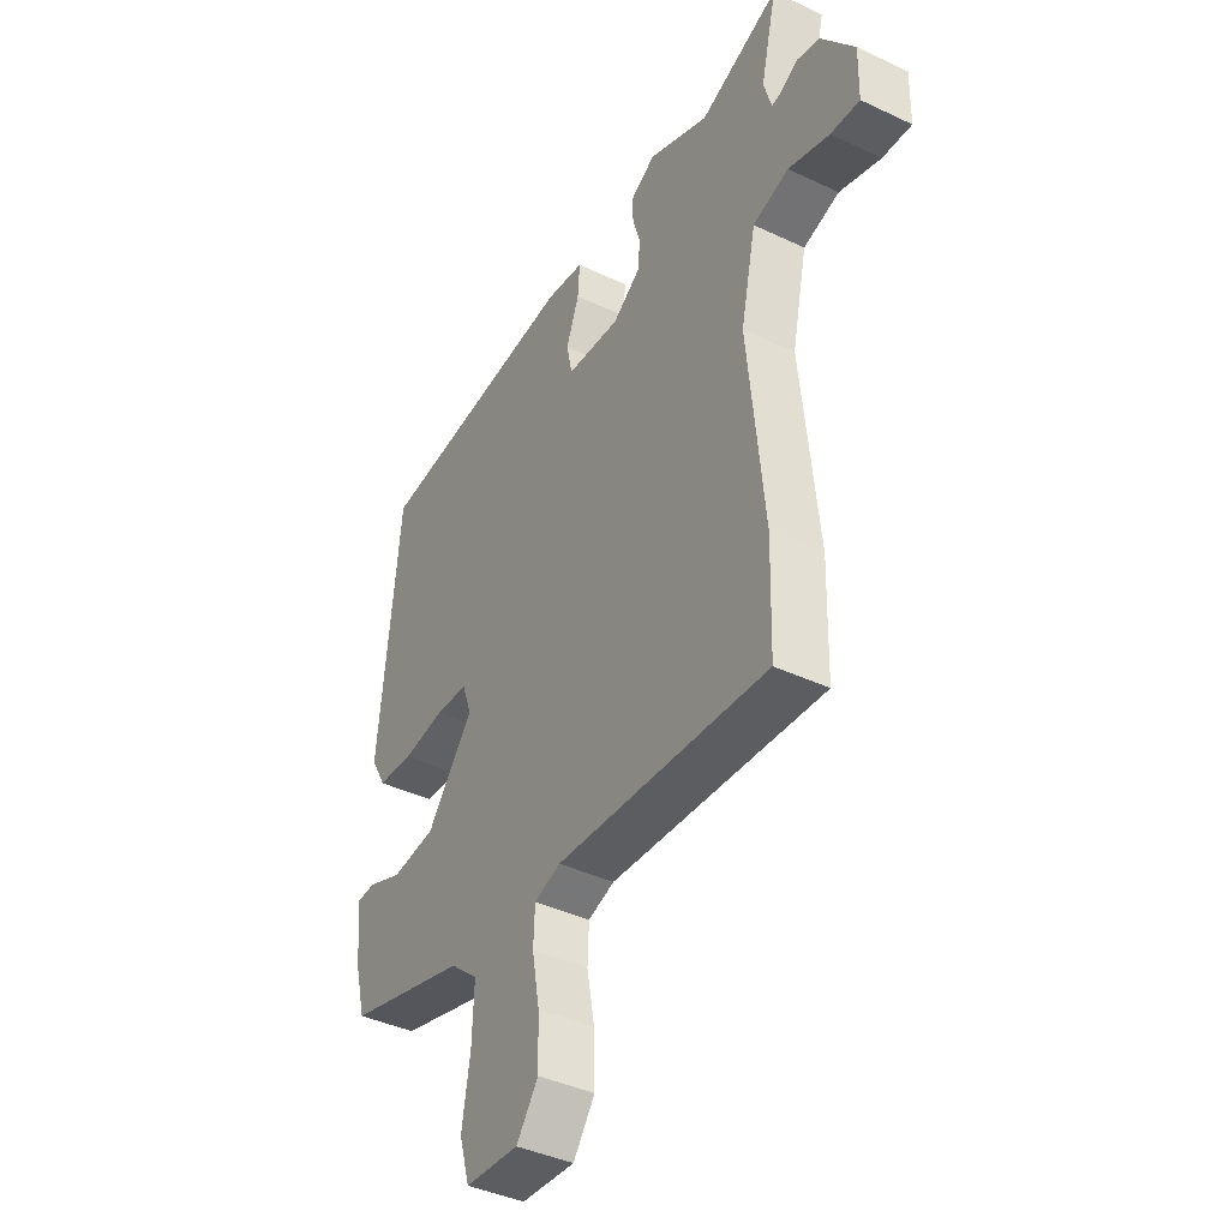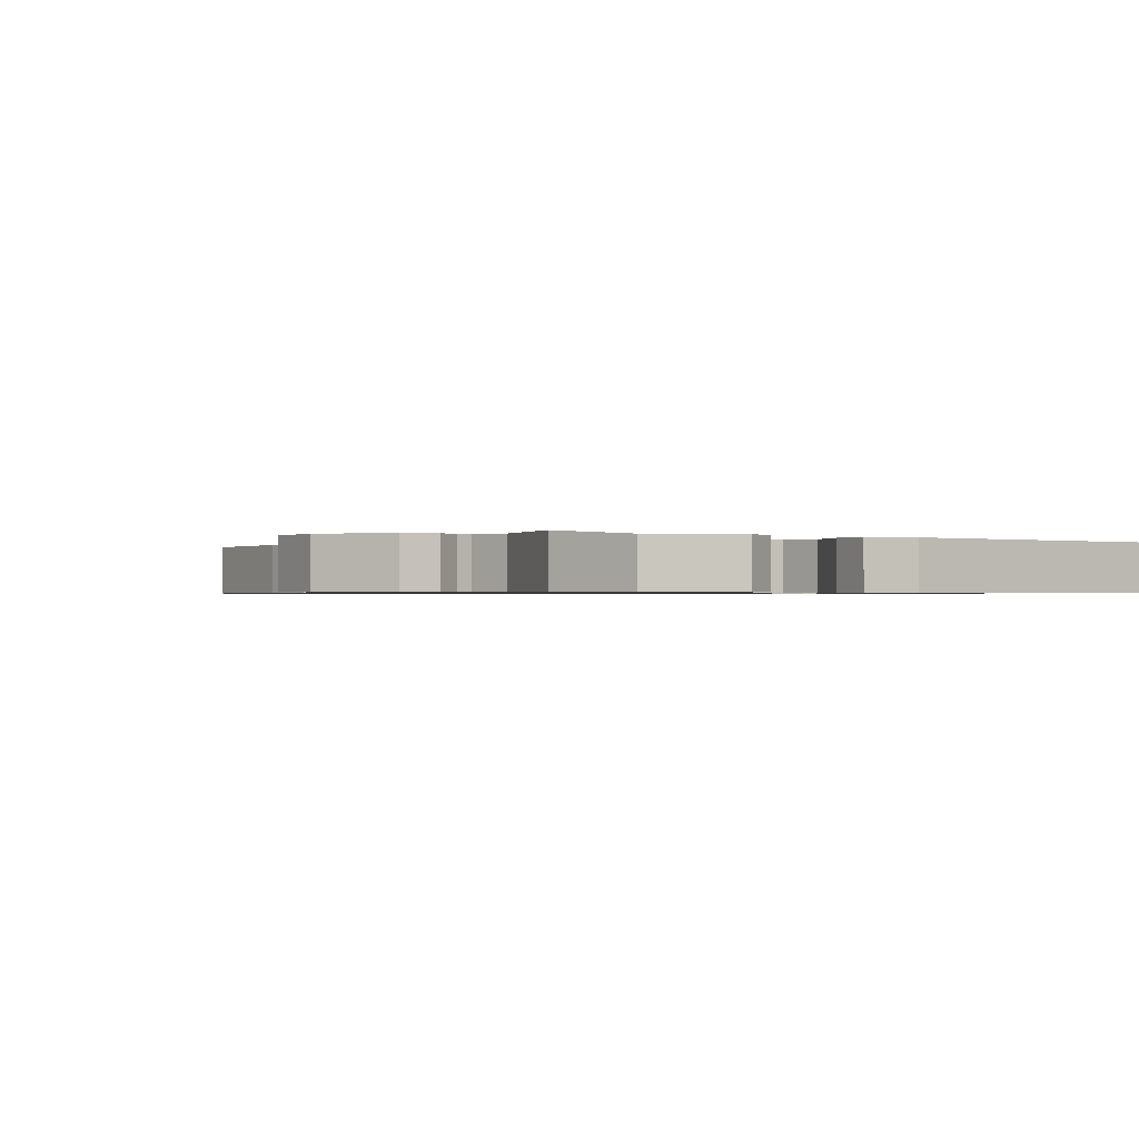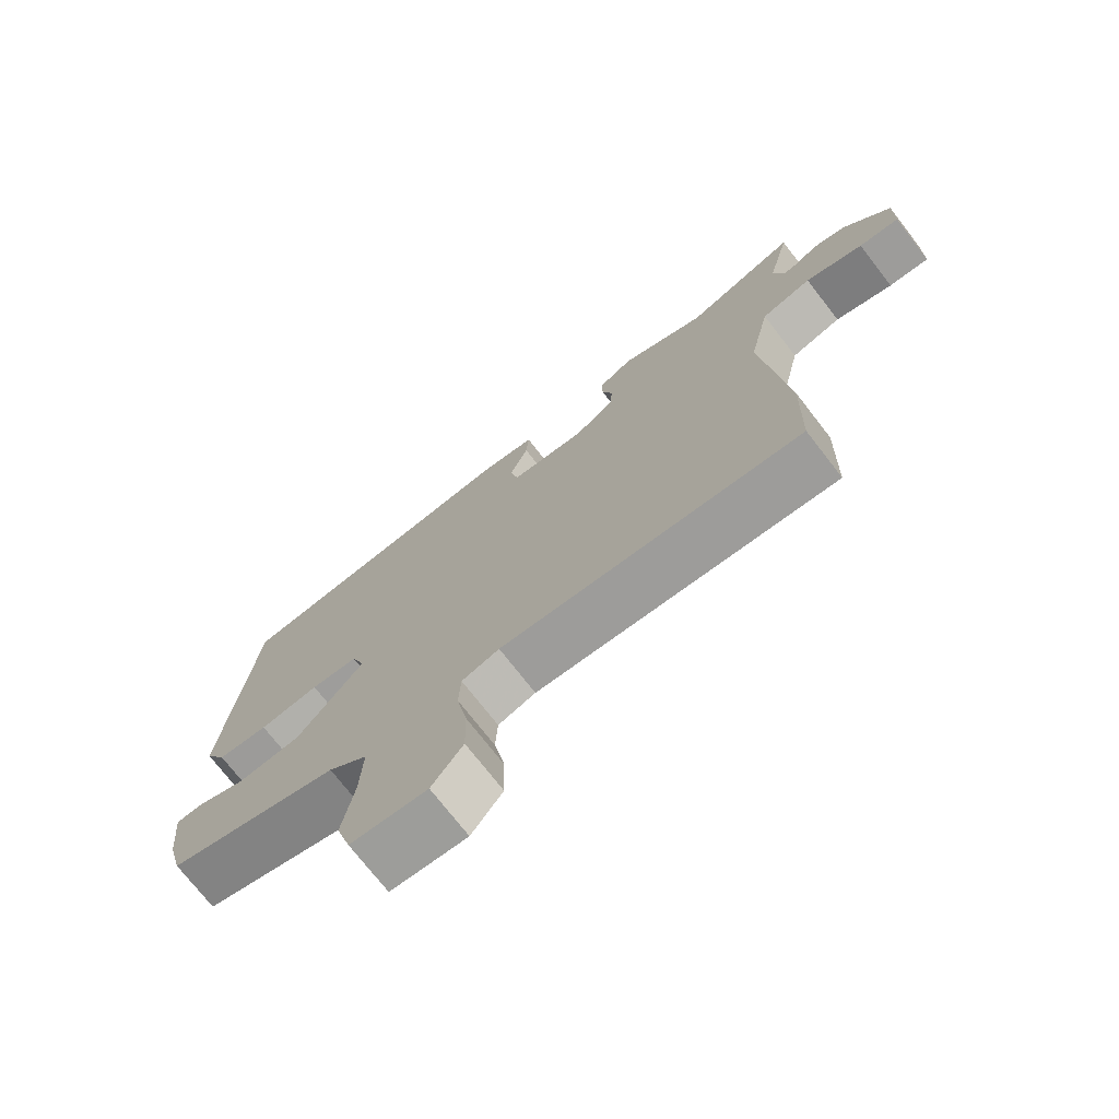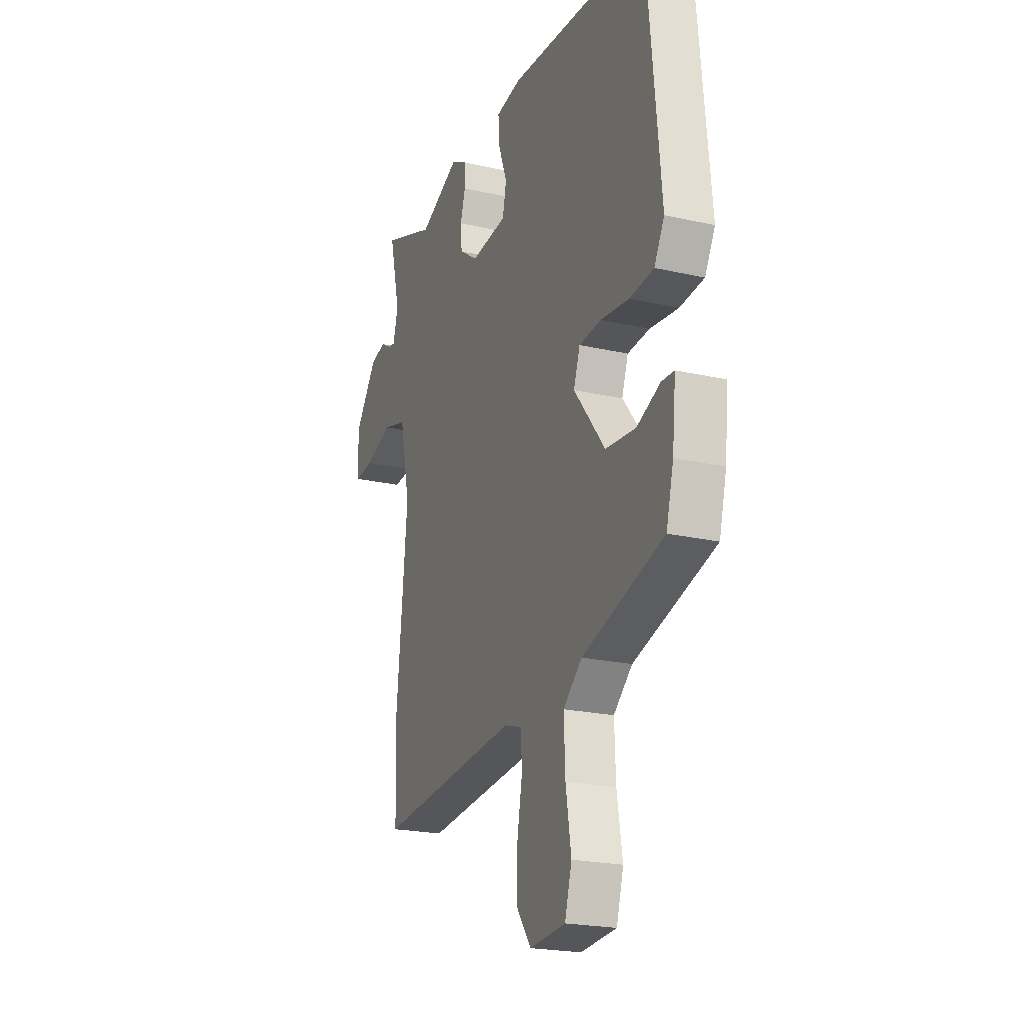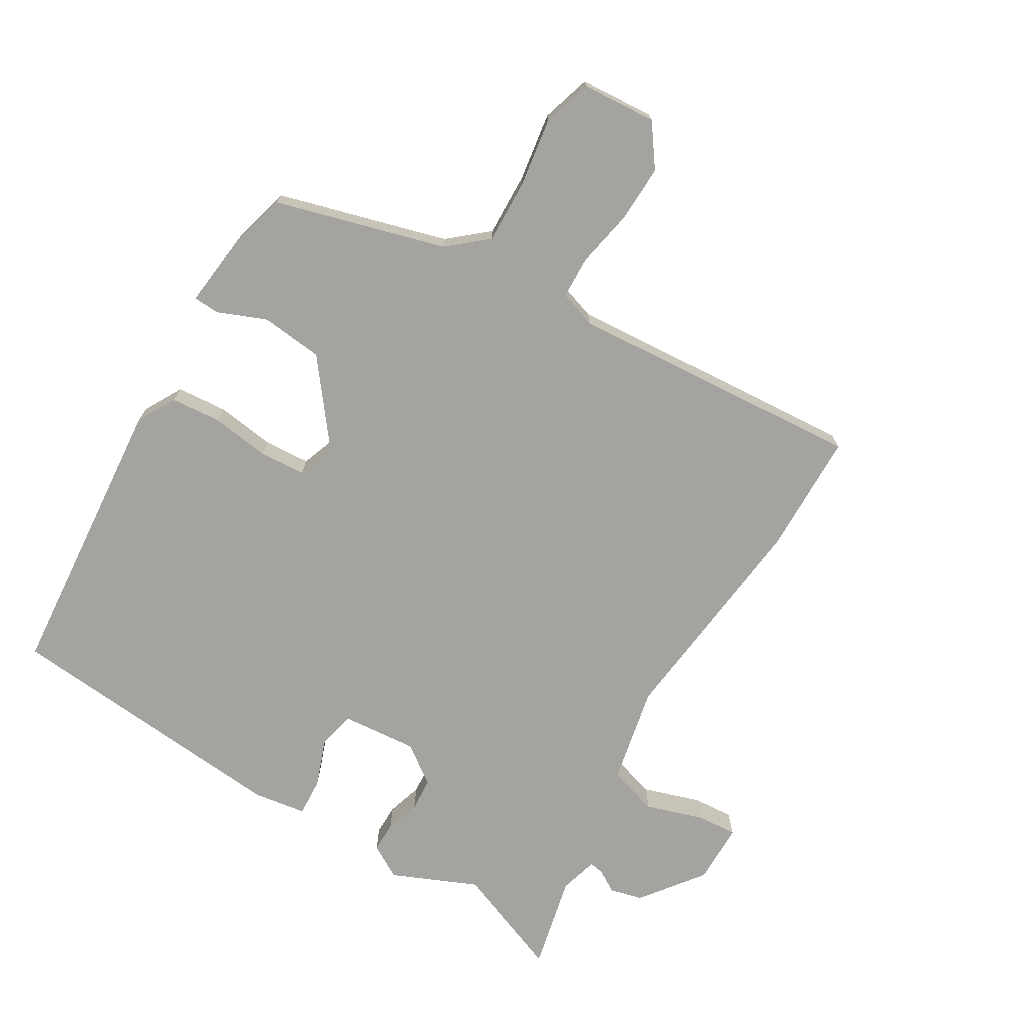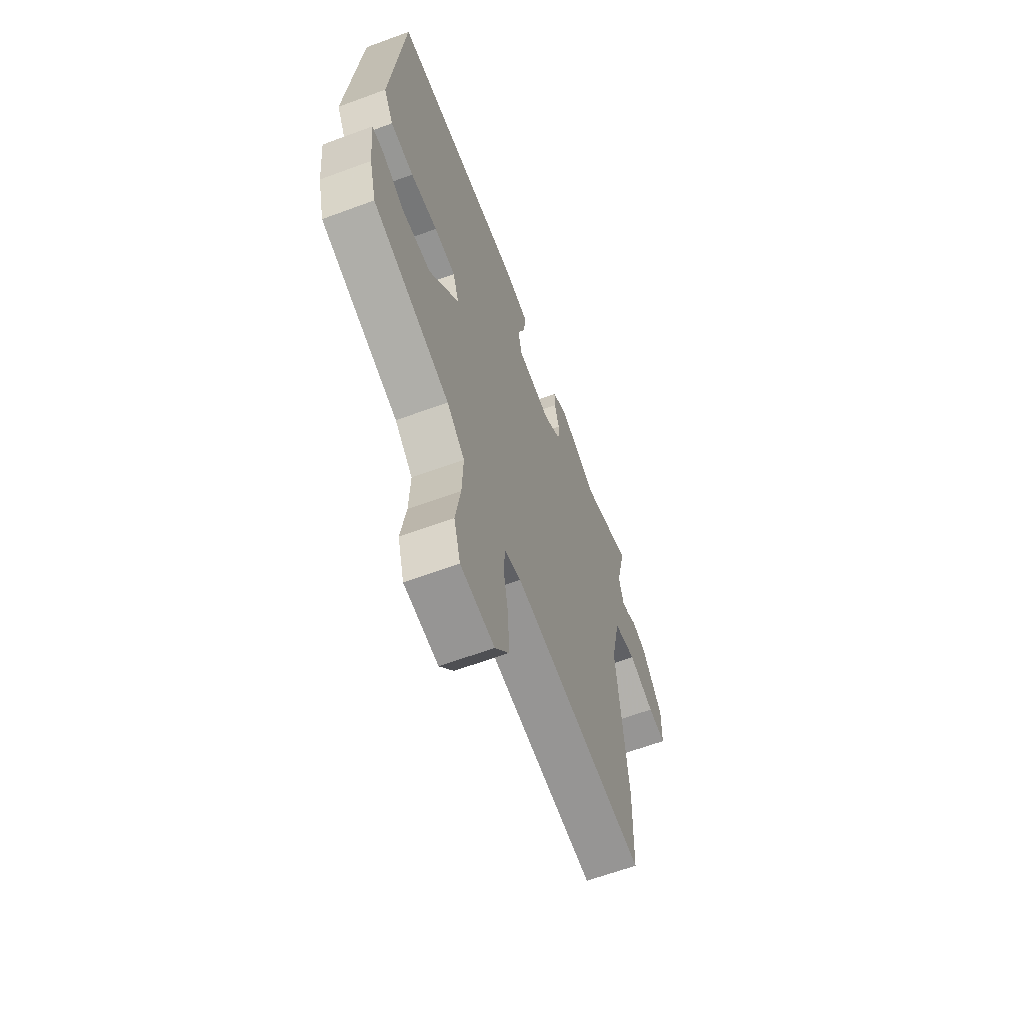
<metadata>
{"format":"obj","ext":"obj","renderer":"f3d","projection":"perspective","resolution":1024,"background":"white","views":[{"elev":-41.1,"azim":-119.8,"up":"+Z"},{"elev":-0.7,"azim":-33.0,"up":"+Y"},{"elev":-73.7,"azim":-142.2,"up":"+Z"},{"elev":-21.8,"azim":68.2,"up":"+Z"},{"elev":-72.9,"azim":148.6,"up":"+Y"},{"elev":-63.4,"azim":110.5,"up":"+Z"}]}
</metadata>
<code>
v -0.5 0.07 -0.507
v -0.505 0.07 -0.324
v -0.471 0.07 0.016
v -0.503 0.07 0.163
v -0.579 0.07 0.185
v -0.666 0.07 0.156
v -0.727 0.07 0.151
v -0.729 0.07 0.243
v -0.659 0.07 0.337
v -0.61 0.07 0.35
v -0.576 0.07 0.33
v -0.554 0.07 0.326
v -0.538 0.07 0.384
v -0.572 0.07 0.527
v -0.404 0.07 0.463
v -0.276 0.07 0.52
v -0.225 0.07 0.491
v -0.225 0.07 0.445
v -0.241 0.07 0.392
v -0.237 0.07 0.341
v -0.178 0.07 0.3
v -0.064 0.07 0.311
v -0.052 0.07 0.368
v -0.079 0.07 0.44
v -0.083 0.07 0.498
v -0.003 0.07 0.511
v 0.438 0.07 0.477
v 0.48 0.07 0.039
v 0.448 0.07 -0.019
v 0.372 0.07 -0.026
v 0.283 0.07 -0.015
v 0.213 0.07 -0.02
v 0.193 0.07 -0.077
v 0.291 0.07 -0.201
v 0.385 0.07 -0.21
v 0.459 0.07 -0.179
v 0.498 0.07 -0.181
v 0.487 0.07 -0.291
v 0.464 0.07 -0.379
v 0.208 0.07 -0.454
v 0.149 0.07 -0.505
v 0.153 0.07 -0.601
v 0.17 0.07 -0.705
v 0.148 0.07 -0.78
v 0.035 0.07 -0.789
v -0.011 0.07 -0.726
v -0.009 0.07 -0.64
v 0.007 0.07 -0.552
v 0.004 0.07 -0.488
v -0.052 0.07 -0.47
v -0.5 0 -0.507
v -0.505 0 -0.324
v -0.471 0 0.016
v -0.503 0 0.163
v -0.579 0 0.185
v -0.666 0 0.156
v -0.727 0 0.151
v -0.729 0 0.243
v -0.659 0 0.337
v -0.61 0 0.35
v -0.576 0 0.33
v -0.554 0 0.326
v -0.538 0 0.384
v -0.572 0 0.527
v -0.404 0 0.463
v -0.276 0 0.52
v -0.225 0 0.491
v -0.225 0 0.445
v -0.241 0 0.392
v -0.237 0 0.341
v -0.178 0 0.3
v -0.064 0 0.311
v -0.052 0 0.368
v -0.079 0 0.44
v -0.083 0 0.498
v -0.003 0 0.511
v 0.438 0 0.477
v 0.48 0 0.039
v 0.448 0 -0.019
v 0.372 0 -0.026
v 0.283 0 -0.015
v 0.213 0 -0.02
v 0.193 0 -0.077
v 0.291 0 -0.201
v 0.385 0 -0.21
v 0.459 0 -0.179
v 0.498 0 -0.181
v 0.487 0 -0.291
v 0.464 0 -0.379
v 0.208 0 -0.454
v 0.149 0 -0.505
v 0.153 0 -0.601
v 0.17 0 -0.705
v 0.148 0 -0.78
v 0.035 0 -0.789
v -0.011 0 -0.726
v -0.009 0 -0.64
v 0.007 0 -0.552
v 0.004 0 -0.488
v -0.052 0 -0.47
f 46 47 48
f 45 46 48
f 44 45 48
f 43 44 48
f 42 43 48
f 41 42 48 49
f 40 41 49 50
f 39 40 50
f 38 39 50
f 37 38 50
f 36 37 50
f 35 36 50
f 29 30 31
f 28 29 31
f 27 28 31
f 26 27 31
f 25 26 31
f 24 25 31
f 23 24 31
f 22 23 31 32
f 21 22 32 33
f 17 18 19
f 16 17 19
f 15 16 19
f 15 19 20
f 14 15 20
f 13 14 20
f 21 33 34
f 20 21 34
f 13 20 34
f 12 13 34
f 9 10 11
f 8 9 11
f 7 8 11
f 6 7 11
f 5 6 11
f 50 1 2 3
f 50 3 4
f 34 35 50
f 34 50 4
f 12 34 4
f 4 5 11 12
f 98 97 96
f 98 96 95
f 98 95 94
f 98 94 93
f 98 93 92
f 99 98 92 91
f 100 99 91 90
f 100 90 89
f 100 89 88
f 100 88 87
f 100 87 86
f 100 86 85
f 81 80 79
f 81 79 78
f 81 78 77
f 81 77 76
f 81 76 75
f 81 75 74
f 81 74 73
f 82 81 73 72
f 83 82 72 71
f 69 68 67
f 69 67 66
f 69 66 65
f 70 69 65
f 70 65 64
f 70 64 63
f 84 83 71
f 84 71 70
f 84 70 63
f 84 63 62
f 61 60 59
f 61 59 58
f 61 58 57
f 61 57 56
f 61 56 55
f 53 52 51 100
f 54 53 100
f 100 85 84
f 54 100 84
f 54 84 62
f 62 61 55 54
f 1 51 52 2
f 2 52 53 3
f 3 53 54 4
f 4 54 55 5
f 5 55 56 6
f 6 56 57 7
f 7 57 58 8
f 8 58 59 9
f 9 59 60 10
f 10 60 61 11
f 11 61 62 12
f 12 62 63 13
f 13 63 64 14
f 14 64 65 15
f 15 65 66 16
f 16 66 67 17
f 17 67 68 18
f 18 68 69 19
f 19 69 70 20
f 20 70 71 21
f 21 71 72 22
f 22 72 73 23
f 23 73 74 24
f 24 74 75 25
f 25 75 76 26
f 26 76 77 27
f 27 77 78 28
f 28 78 79 29
f 29 79 80 30
f 30 80 81 31
f 31 81 82 32
f 32 82 83 33
f 33 83 84 34
f 34 84 85 35
f 35 85 86 36
f 36 86 87 37
f 37 87 88 38
f 38 88 89 39
f 39 89 90 40
f 40 90 91 41
f 41 91 92 42
f 42 92 93 43
f 43 93 94 44
f 44 94 95 45
f 45 95 96 46
f 46 96 97 47
f 47 97 98 48
f 48 98 99 49
f 49 99 100 50
f 50 100 51 1

</code>
